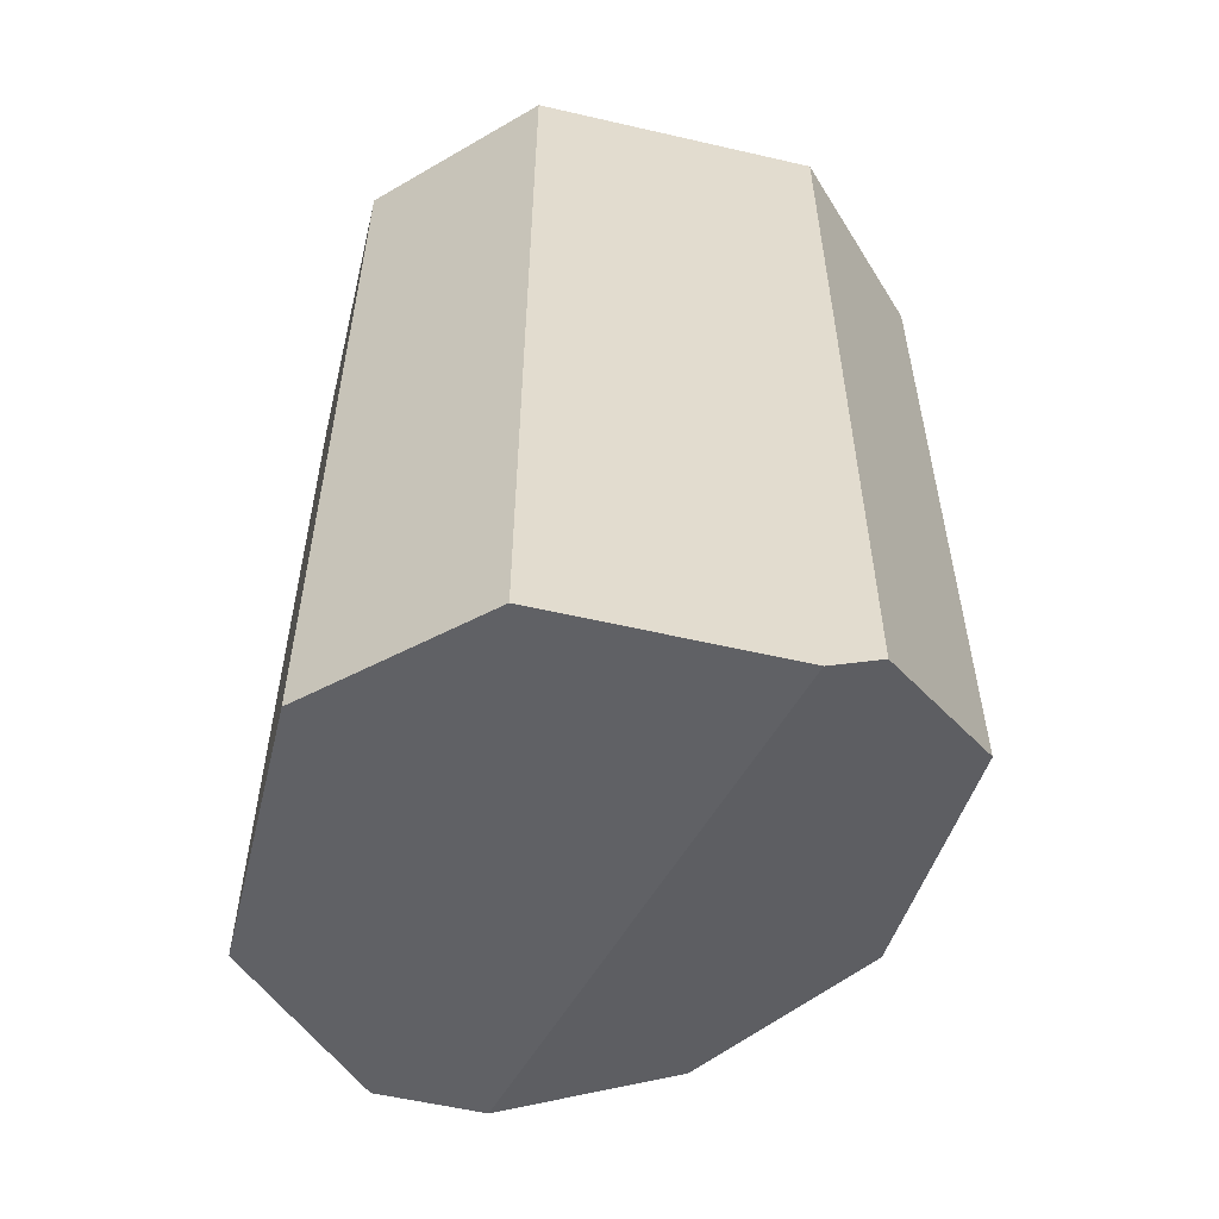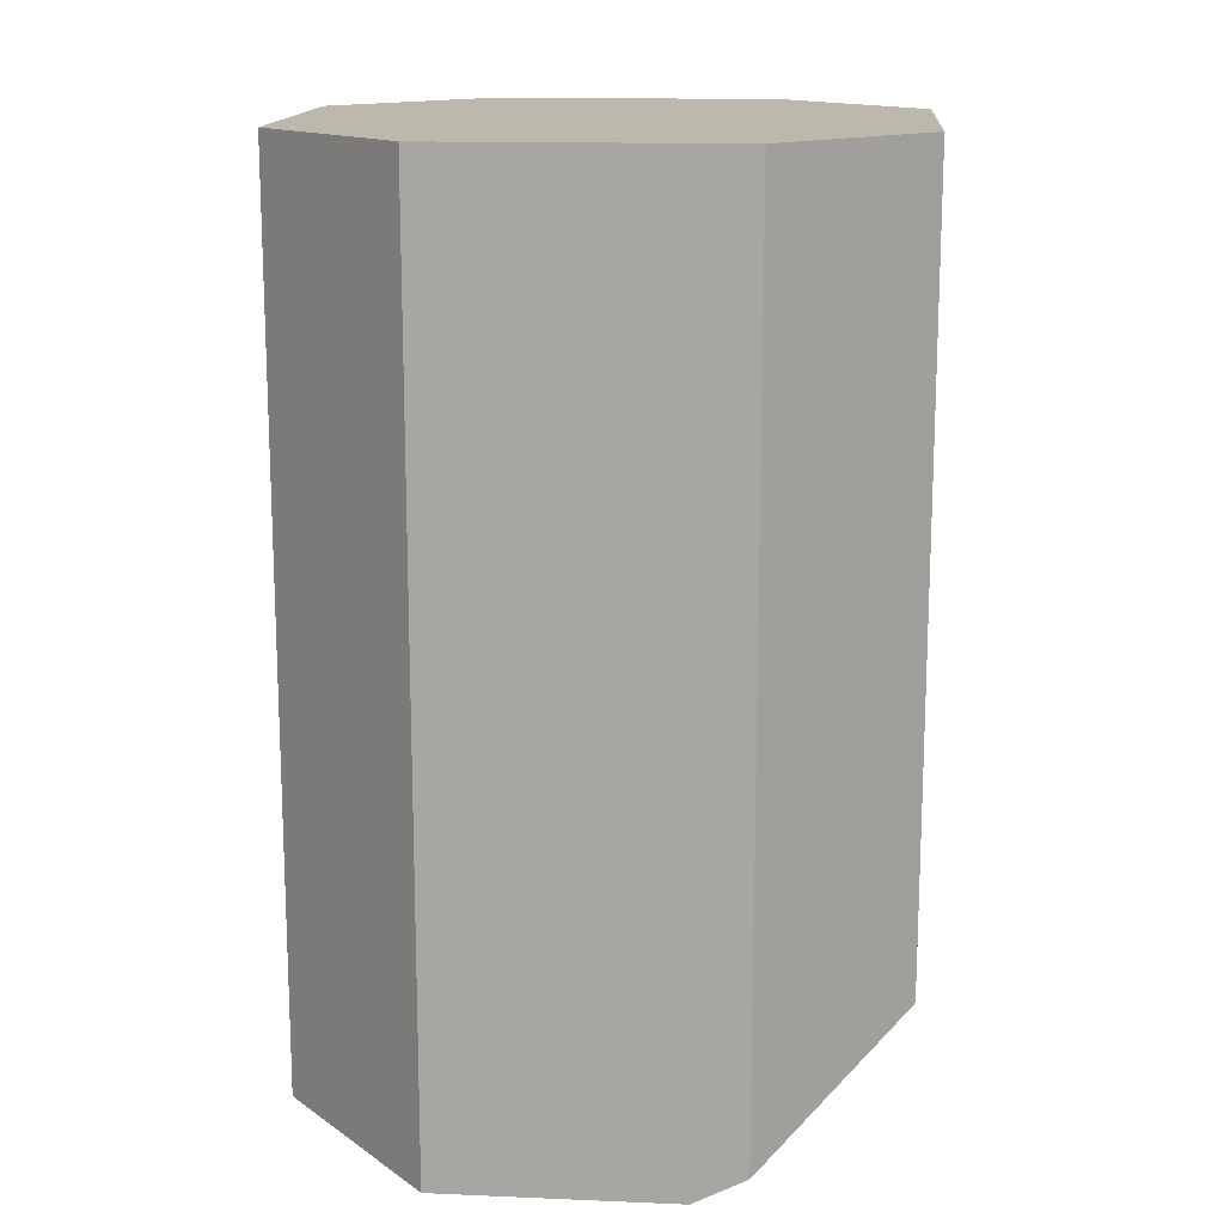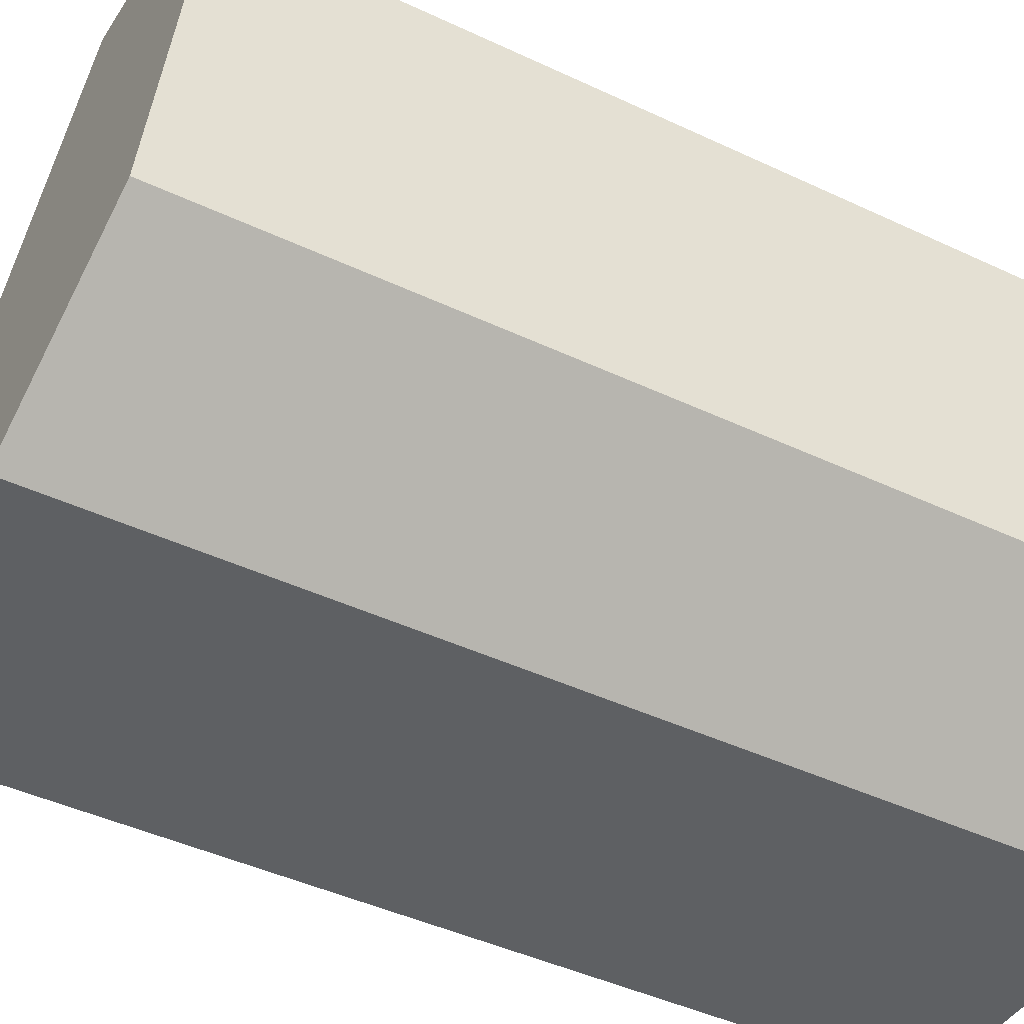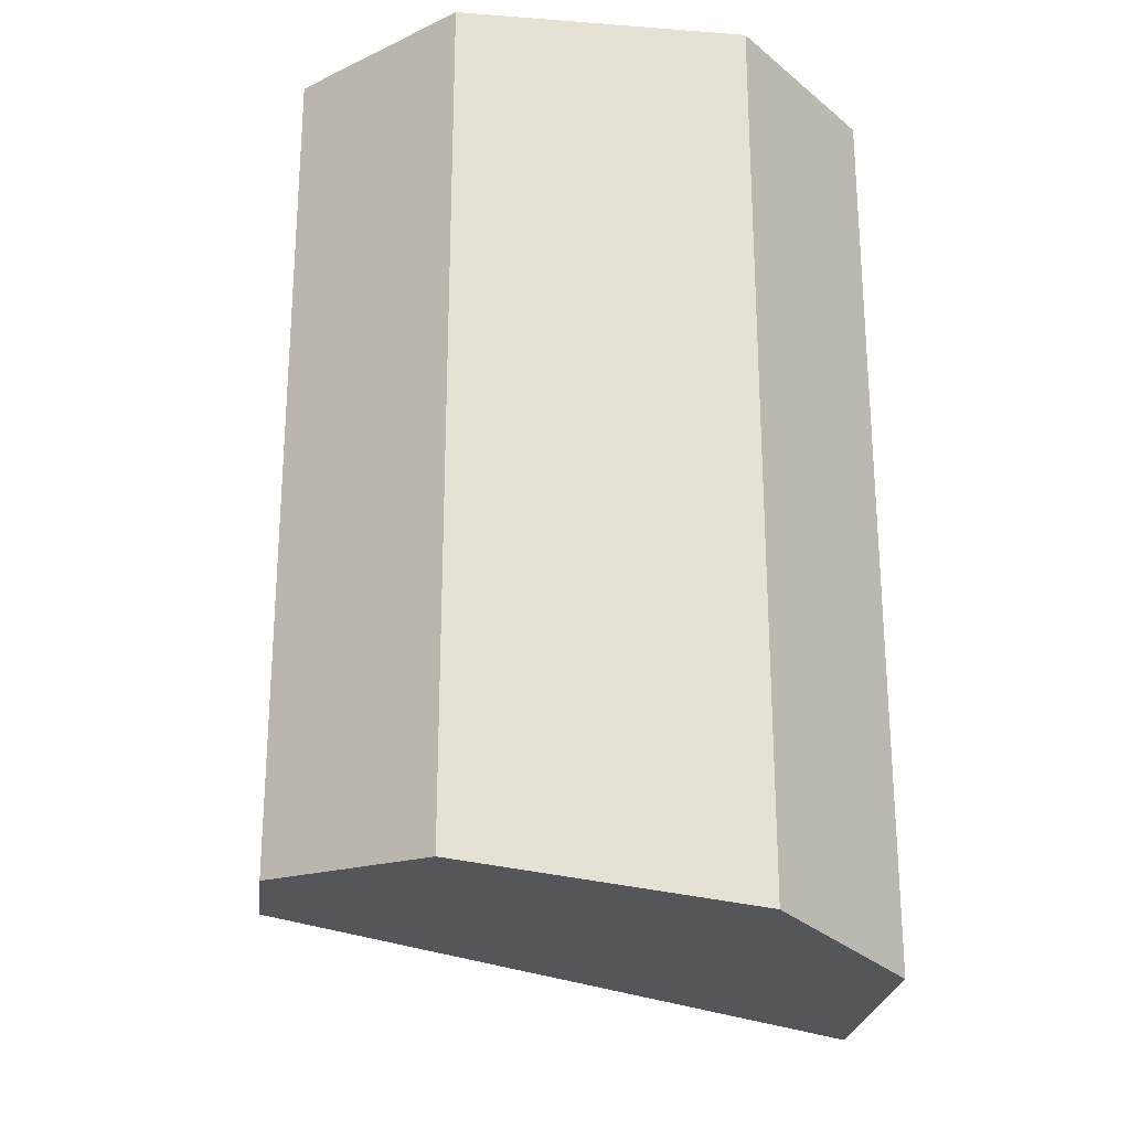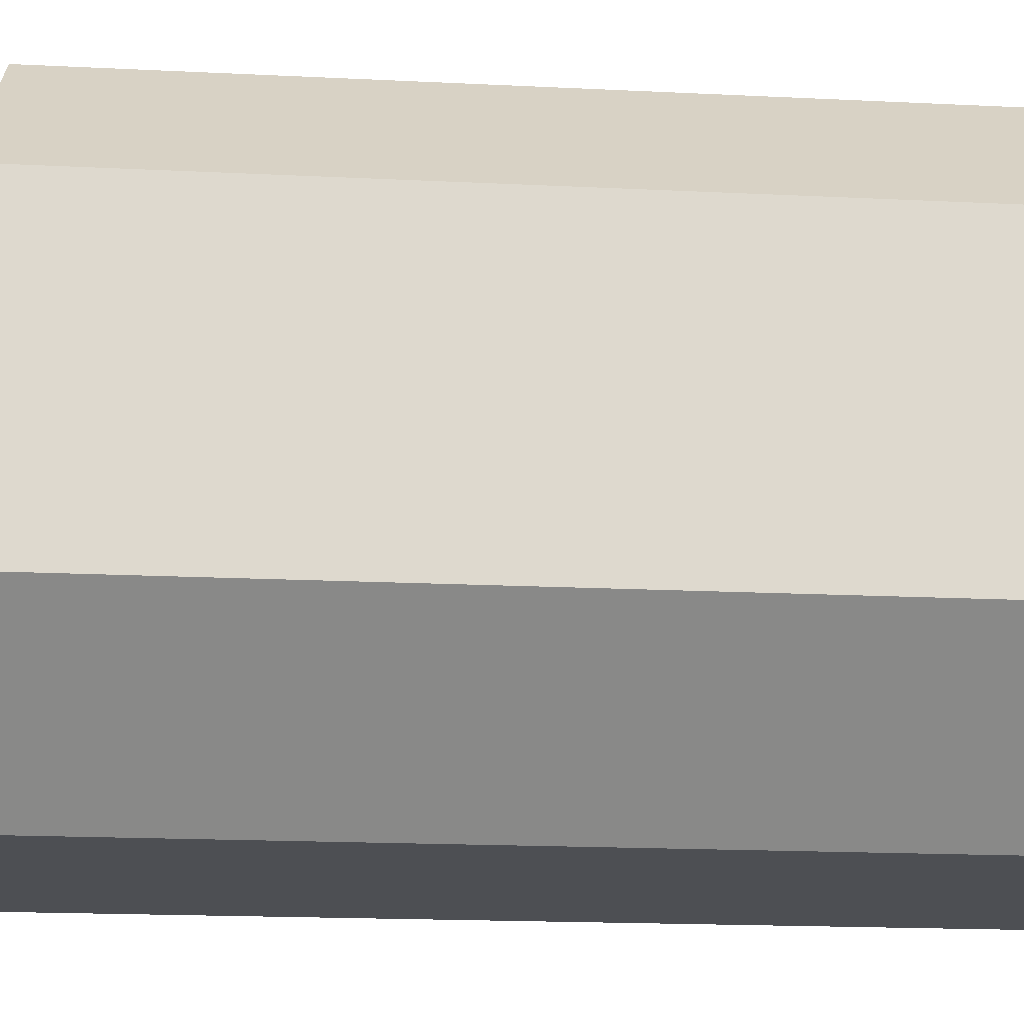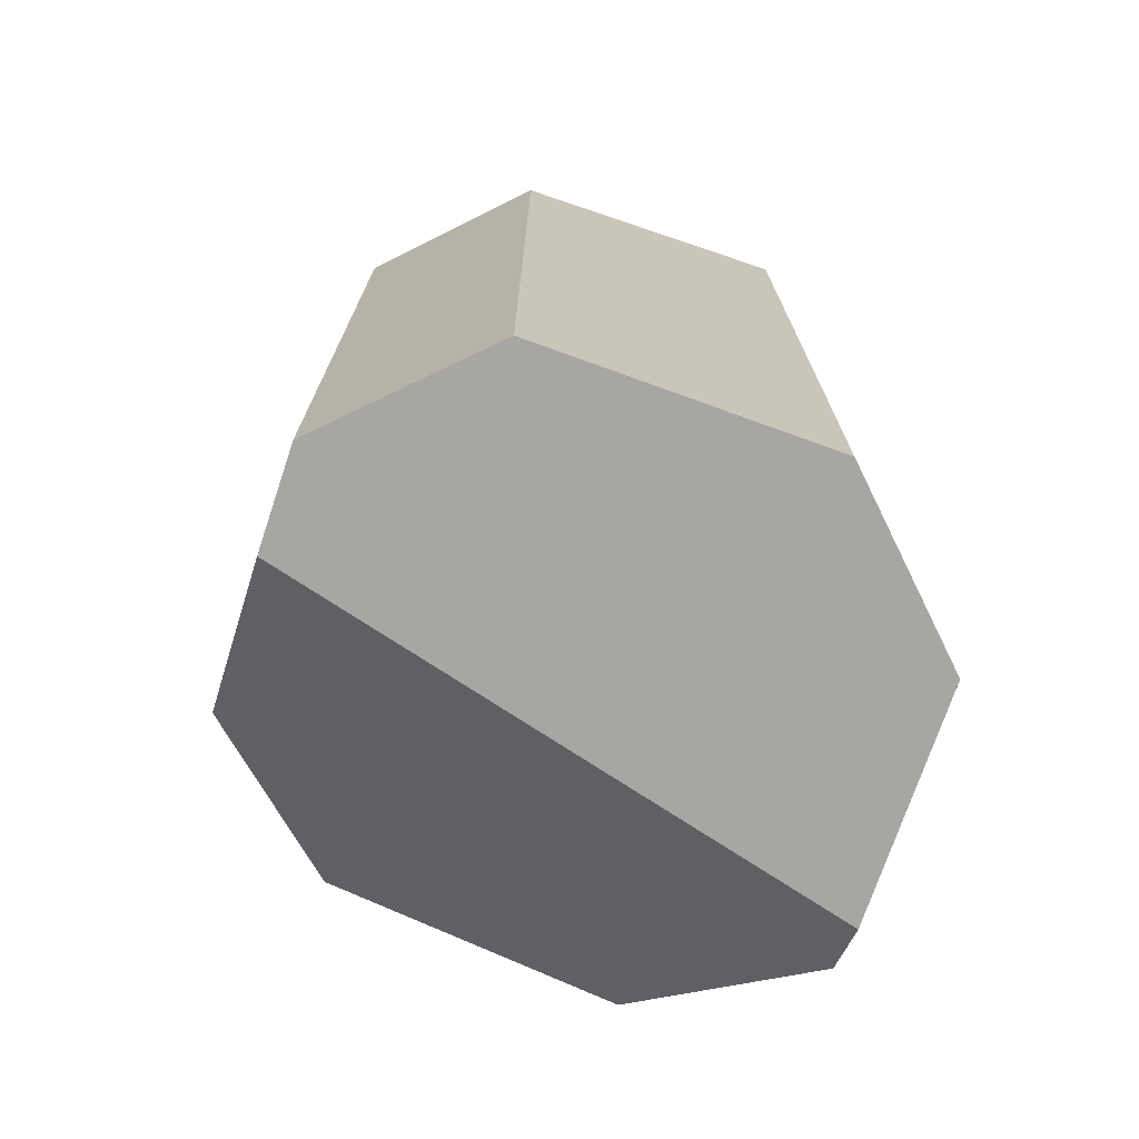
<metadata>
{"format":"obj","ext":"obj","renderer":"f3d","projection":"perspective","resolution":1024,"background":"white","views":[{"elev":-55.9,"azim":166.4,"up":"+Y"},{"elev":14.9,"azim":-175.2,"up":"+Y"},{"elev":-42.4,"azim":60.3,"up":"+Z"},{"elev":-24.5,"azim":82.8,"up":"+Y"},{"elev":-17.8,"azim":84.4,"up":"+Z"},{"elev":-73.1,"azim":71.4,"up":"+Y"}]}
</metadata>
<code>
o Rods
v -0.1249 0.1875 0.0625
v -0.0624 0.1875 0.125
v -0.1249 0.1875 -0.0625
v -0.0624 0.1875 -0.125
v 0.0626 0.1875 0.125
v 0.0626 0.1875 -0.125
v 0.1251 0.1875 0.0625
v 0.1251 0.1875 -0.0625
v -0.0624 -0.1374 0.125
v -0.1249 -0.1204 0.0625
v -0.1249 -0.1499 -0.0625
v -0.0624 -0.1965 -0.125
v 0.0626 -0.2077 -0.125
v 0.0626 -0.1777 0.125
v 0.1251 -0.2 -0.0625
v 0.1251 -0.185 0.0625
v -0.0398 -0.208 -0.125
v 0.01705 -0.1778 0.125
f 8 4 1
f 10 2 1
f 15 6 8
f 16 8 7
f 10 3 11
f 14 7 5
f 12 6 13
f 11 4 12
f 5 9 14
f 18 17 15
f 18 9 10
f 1 2 5
f 5 7 8
f 8 6 4
f 4 3 1
f 1 5 8
f 10 9 2
f 15 13 6
f 16 15 8
f 10 1 3
f 14 16 7
f 13 17 12
f 12 4 6
f 11 3 4
f 2 9 5
f 9 18 14
f 13 15 17
f 15 16 18
f 16 14 18
f 10 11 18
f 11 12 17
f 18 11 17

</code>
